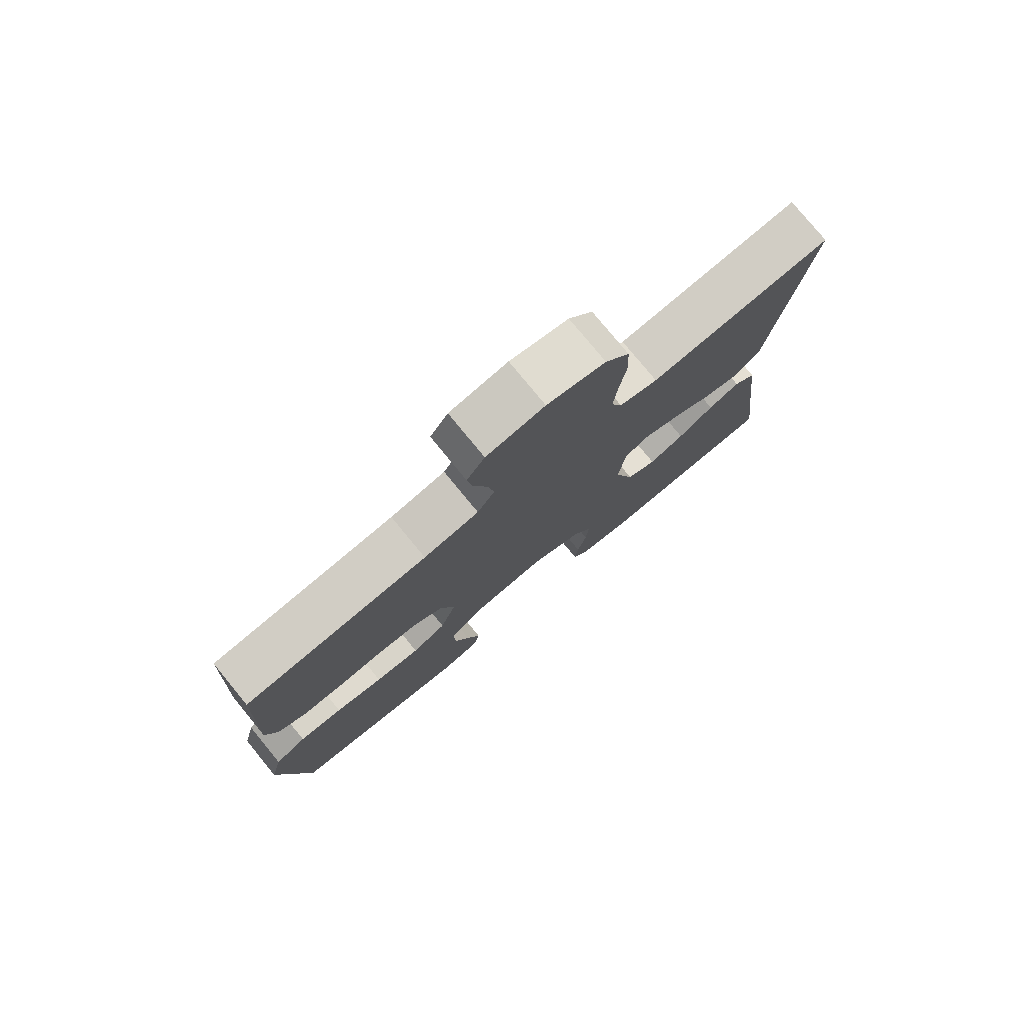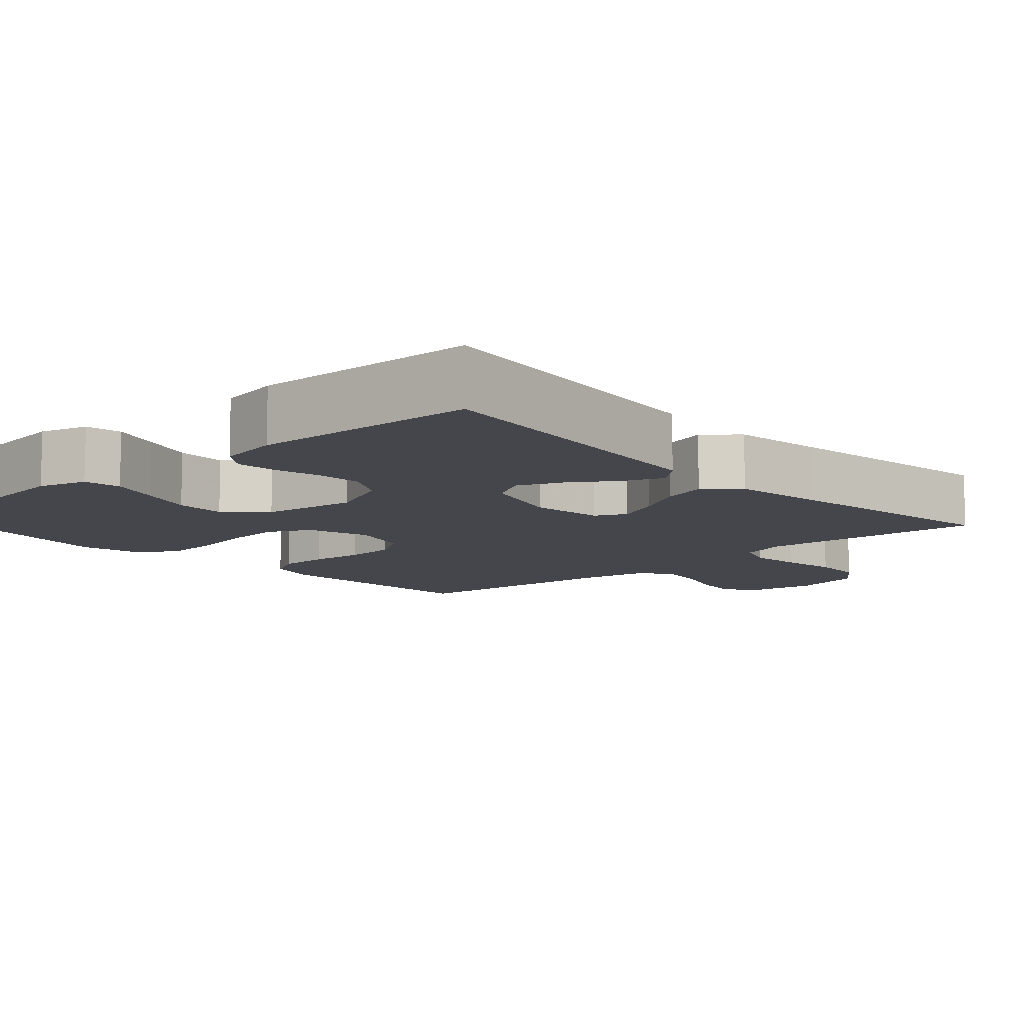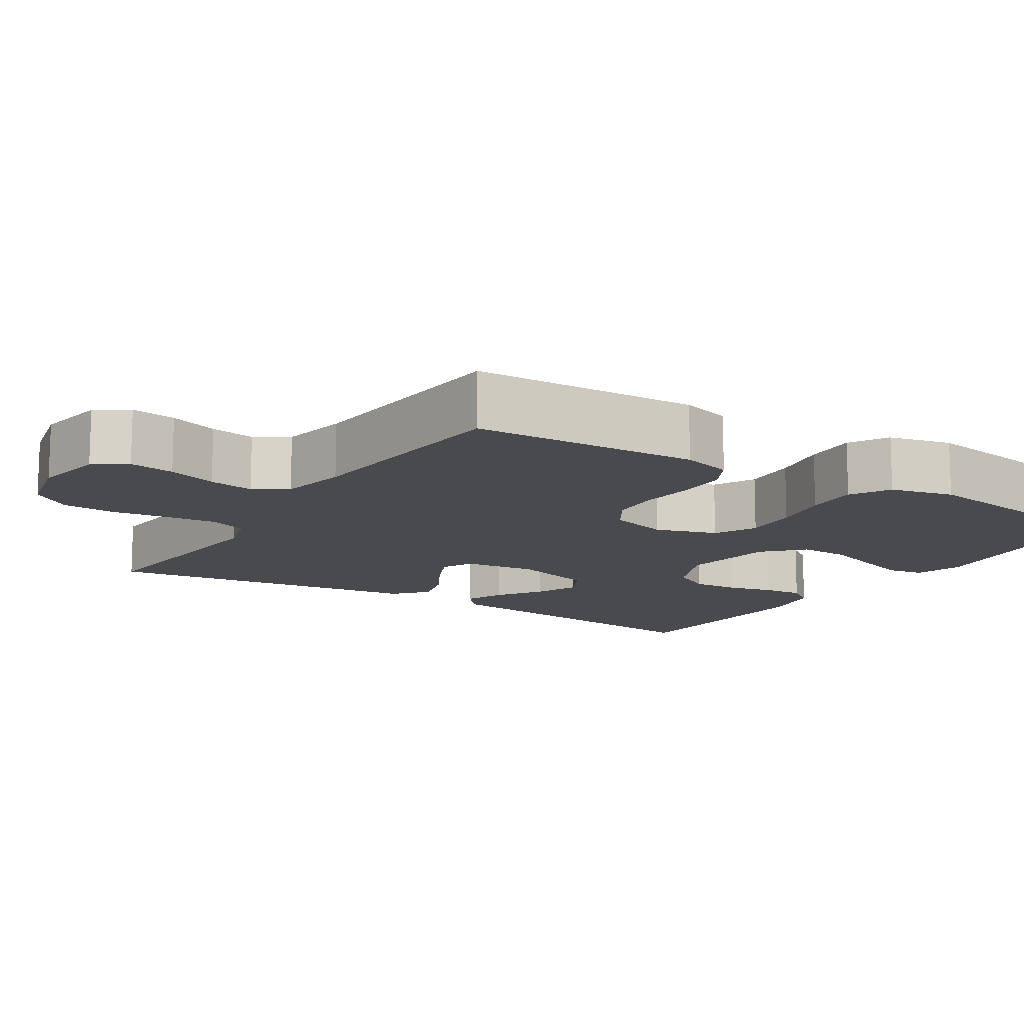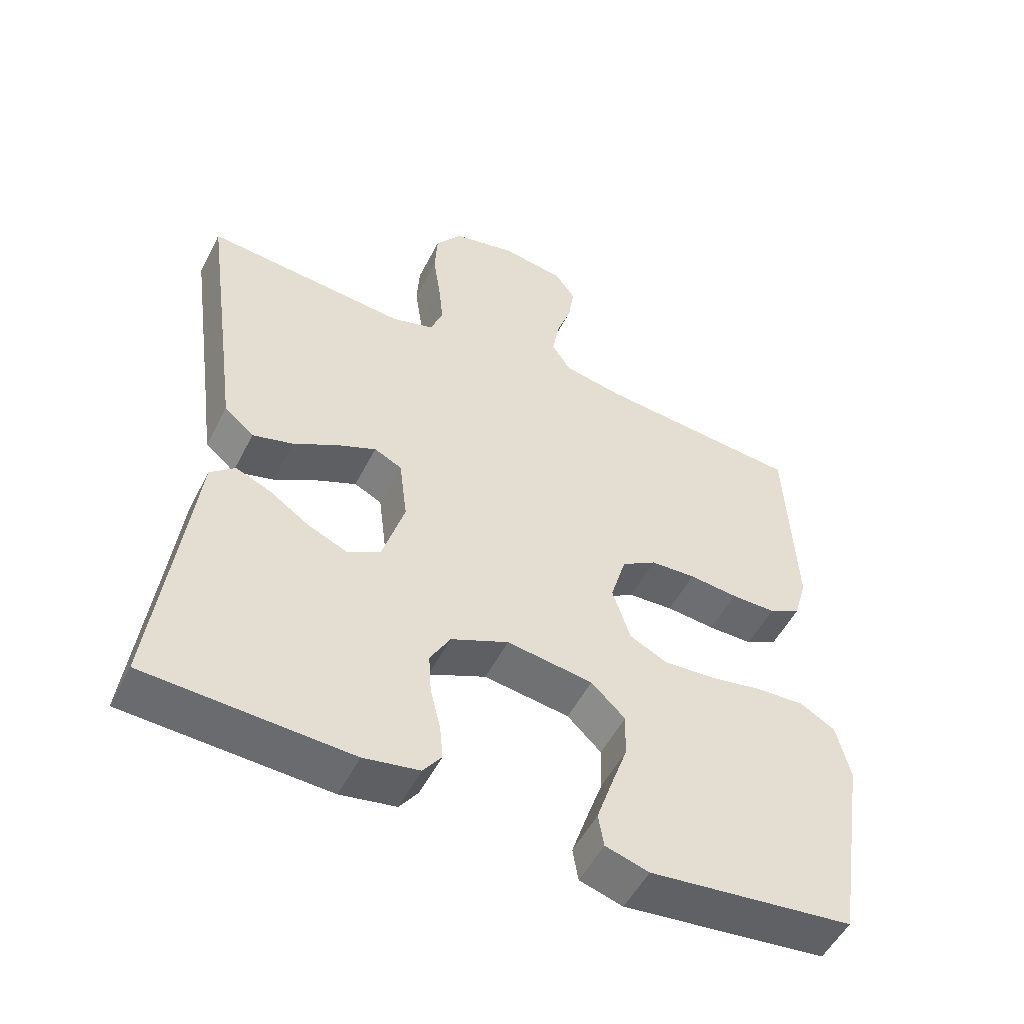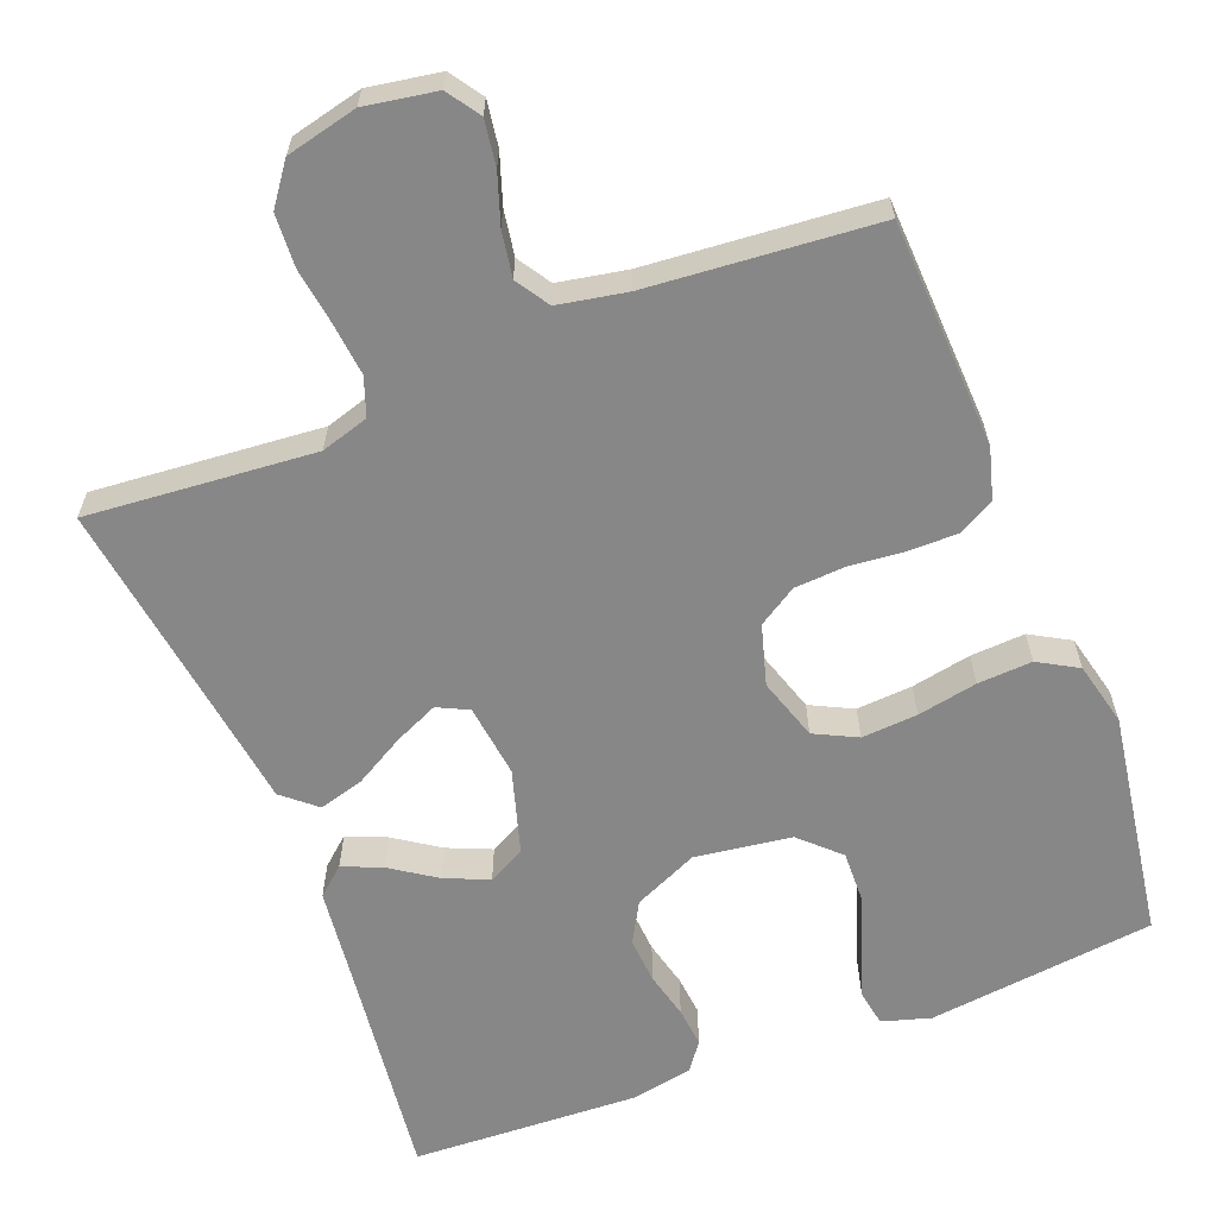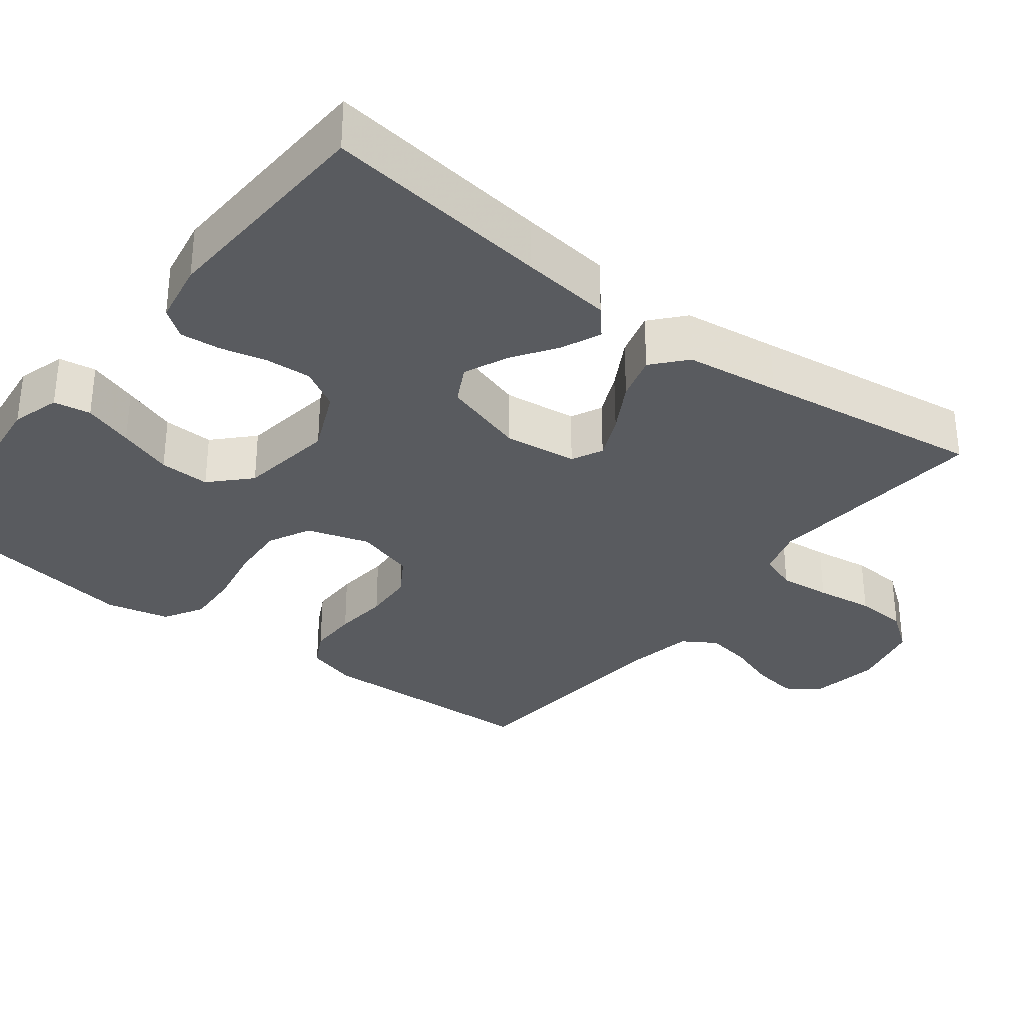
<metadata>
{"format":"obj","ext":"obj","renderer":"f3d","projection":"perspective","resolution":1024,"background":"white","views":[{"elev":78.3,"azim":140.6,"up":"+Z"},{"elev":-10.0,"azim":-137.6,"up":"+Y"},{"elev":-12.9,"azim":57.5,"up":"+Y"},{"elev":-52.5,"azim":-26.6,"up":"+Z"},{"elev":-62.4,"azim":21.4,"up":"+Y"},{"elev":-32.6,"azim":-127.8,"up":"+Y"}]}
</metadata>
<code>
v 0.5 0.07 0.5
v 0.513 0.07 0.2
v 0.494 0.07 0.133
v 0.447 0.07 0.108
v 0.381 0.07 0.108
v 0.309 0.07 0.115
v 0.242 0.07 0.111
v 0.191 0.07 0.079
v 0.168 0.07 0
v 0.194 0.07 -0.082
v 0.25 0.07 -0.11
v 0.324 0.07 -0.105
v 0.403 0.07 -0.09
v 0.475 0.07 -0.086
v 0.527 0.07 -0.116
v 0.547 0.07 -0.2
v 0.5 0.07 -0.5
v 0.2 0.07 -0.535
v 0.136 0.07 -0.516
v 0.128 0.07 -0.467
v 0.15 0.07 -0.401
v 0.175 0.07 -0.329
v 0.177 0.07 -0.262
v 0.127 0.07 -0.214
v 0 0.07 -0.196
v -0.085 0.07 -0.234
v -0.115 0.07 -0.287
v -0.111 0.07 -0.348
v -0.096 0.07 -0.409
v -0.091 0.07 -0.462
v -0.118 0.07 -0.499
v -0.2 0.07 -0.514
v -0.5 0.07 -0.5
v -0.463 0.07 -0.2
v -0.449 0.07 -0.081
v -0.412 0.07 -0.049
v -0.36 0.07 -0.071
v -0.301 0.07 -0.111
v -0.243 0.07 -0.136
v -0.194 0.07 -0.11
v -0.161 0.07 0
v -0.173 0.07 0.097
v -0.214 0.07 0.117
v -0.272 0.07 0.091
v -0.337 0.07 0.054
v -0.397 0.07 0.037
v -0.441 0.07 0.075
v -0.458 0.07 0.2
v -0.5 0.07 0.5
v -0.2 0.07 0.474
v -0.137 0.07 0.493
v -0.119 0.07 0.543
v -0.126 0.07 0.611
v -0.137 0.07 0.687
v -0.133 0.07 0.756
v -0.094 0.07 0.809
v 0 0.07 0.831
v 0.094 0.07 0.815
v 0.123 0.07 0.772
v 0.114 0.07 0.712
v 0.092 0.07 0.647
v 0.082 0.07 0.587
v 0.11 0.07 0.543
v 0.2 0.07 0.526
v 0.5 0 0.5
v 0.513 0 0.2
v 0.494 0 0.133
v 0.447 0 0.108
v 0.381 0 0.108
v 0.309 0 0.115
v 0.242 0 0.111
v 0.191 0 0.079
v 0.168 0 0
v 0.194 0 -0.082
v 0.25 0 -0.11
v 0.324 0 -0.105
v 0.403 0 -0.09
v 0.475 0 -0.086
v 0.527 0 -0.116
v 0.547 0 -0.2
v 0.5 0 -0.5
v 0.2 0 -0.535
v 0.136 0 -0.516
v 0.128 0 -0.467
v 0.15 0 -0.401
v 0.175 0 -0.329
v 0.177 0 -0.262
v 0.127 0 -0.214
v 0 0 -0.196
v -0.085 0 -0.234
v -0.115 0 -0.287
v -0.111 0 -0.348
v -0.096 0 -0.409
v -0.091 0 -0.462
v -0.118 0 -0.499
v -0.2 0 -0.514
v -0.5 0 -0.5
v -0.463 0 -0.2
v -0.449 0 -0.081
v -0.412 0 -0.049
v -0.36 0 -0.071
v -0.301 0 -0.111
v -0.243 0 -0.136
v -0.194 0 -0.11
v -0.161 0 0
v -0.173 0 0.097
v -0.214 0 0.117
v -0.272 0 0.091
v -0.337 0 0.054
v -0.397 0 0.037
v -0.441 0 0.075
v -0.458 0 0.2
v -0.5 0 0.5
v -0.2 0 0.474
v -0.137 0 0.493
v -0.119 0 0.543
v -0.126 0 0.611
v -0.137 0 0.687
v -0.133 0 0.756
v -0.094 0 0.809
v 0 0 0.831
v 0.094 0 0.815
v 0.123 0 0.772
v 0.114 0 0.712
v 0.092 0 0.647
v 0.082 0 0.587
v 0.11 0 0.543
v 0.2 0 0.526
f 59 60 61
f 58 59 61
f 57 58 61
f 56 57 61
f 55 56 61
f 54 55 61
f 53 54 61
f 52 53 61 62
f 51 52 62 63
f 48 49 50
f 51 63 64
f 50 51 64
f 48 50 64
f 47 48 64
f 46 47 64
f 45 46 64
f 44 45 64
f 36 37 38
f 35 36 38
f 34 35 38
f 34 38 39
f 33 34 39
f 32 33 39
f 31 32 39
f 30 31 39
f 29 30 39
f 28 29 39
f 27 28 39 40
f 20 21 22
f 19 20 22
f 18 19 22
f 17 18 22
f 16 17 22
f 15 16 22
f 14 15 22
f 13 14 22
f 12 13 22
f 11 12 22 23
f 10 11 23 24
f 4 5 6
f 3 4 6
f 2 3 6
f 1 2 6
f 64 1 6
f 64 6 7
f 43 44 64
f 64 7 8
f 43 64 8
f 42 43 8
f 41 42 8 9
f 26 27 40 41
f 41 9 10
f 26 41 10
f 25 26 10
f 10 24 25
f 125 124 123
f 125 123 122
f 125 122 121
f 125 121 120
f 125 120 119
f 125 119 118
f 125 118 117
f 126 125 117 116
f 127 126 116 115
f 114 113 112
f 128 127 115
f 128 115 114
f 128 114 112
f 128 112 111
f 128 111 110
f 128 110 109
f 128 109 108
f 102 101 100
f 102 100 99
f 102 99 98
f 103 102 98
f 103 98 97
f 103 97 96
f 103 96 95
f 103 95 94
f 103 94 93
f 103 93 92
f 104 103 92 91
f 86 85 84
f 86 84 83
f 86 83 82
f 86 82 81
f 86 81 80
f 86 80 79
f 86 79 78
f 86 78 77
f 86 77 76
f 87 86 76 75
f 88 87 75 74
f 70 69 68
f 70 68 67
f 70 67 66
f 70 66 65
f 70 65 128
f 71 70 128
f 128 108 107
f 72 71 128
f 72 128 107
f 72 107 106
f 73 72 106 105
f 105 104 91 90
f 74 73 105
f 74 105 90
f 74 90 89
f 89 88 74
f 1 65 66 2
f 2 66 67 3
f 3 67 68 4
f 4 68 69 5
f 5 69 70 6
f 6 70 71 7
f 7 71 72 8
f 8 72 73 9
f 9 73 74 10
f 10 74 75 11
f 11 75 76 12
f 12 76 77 13
f 13 77 78 14
f 14 78 79 15
f 15 79 80 16
f 16 80 81 17
f 17 81 82 18
f 18 82 83 19
f 19 83 84 20
f 20 84 85 21
f 21 85 86 22
f 22 86 87 23
f 23 87 88 24
f 24 88 89 25
f 25 89 90 26
f 26 90 91 27
f 27 91 92 28
f 28 92 93 29
f 29 93 94 30
f 30 94 95 31
f 31 95 96 32
f 32 96 97 33
f 33 97 98 34
f 34 98 99 35
f 35 99 100 36
f 36 100 101 37
f 37 101 102 38
f 38 102 103 39
f 39 103 104 40
f 40 104 105 41
f 41 105 106 42
f 42 106 107 43
f 43 107 108 44
f 44 108 109 45
f 45 109 110 46
f 46 110 111 47
f 47 111 112 48
f 48 112 113 49
f 49 113 114 50
f 50 114 115 51
f 51 115 116 52
f 52 116 117 53
f 53 117 118 54
f 54 118 119 55
f 55 119 120 56
f 56 120 121 57
f 57 121 122 58
f 58 122 123 59
f 59 123 124 60
f 60 124 125 61
f 61 125 126 62
f 62 126 127 63
f 63 127 128 64
f 64 128 65 1

</code>
